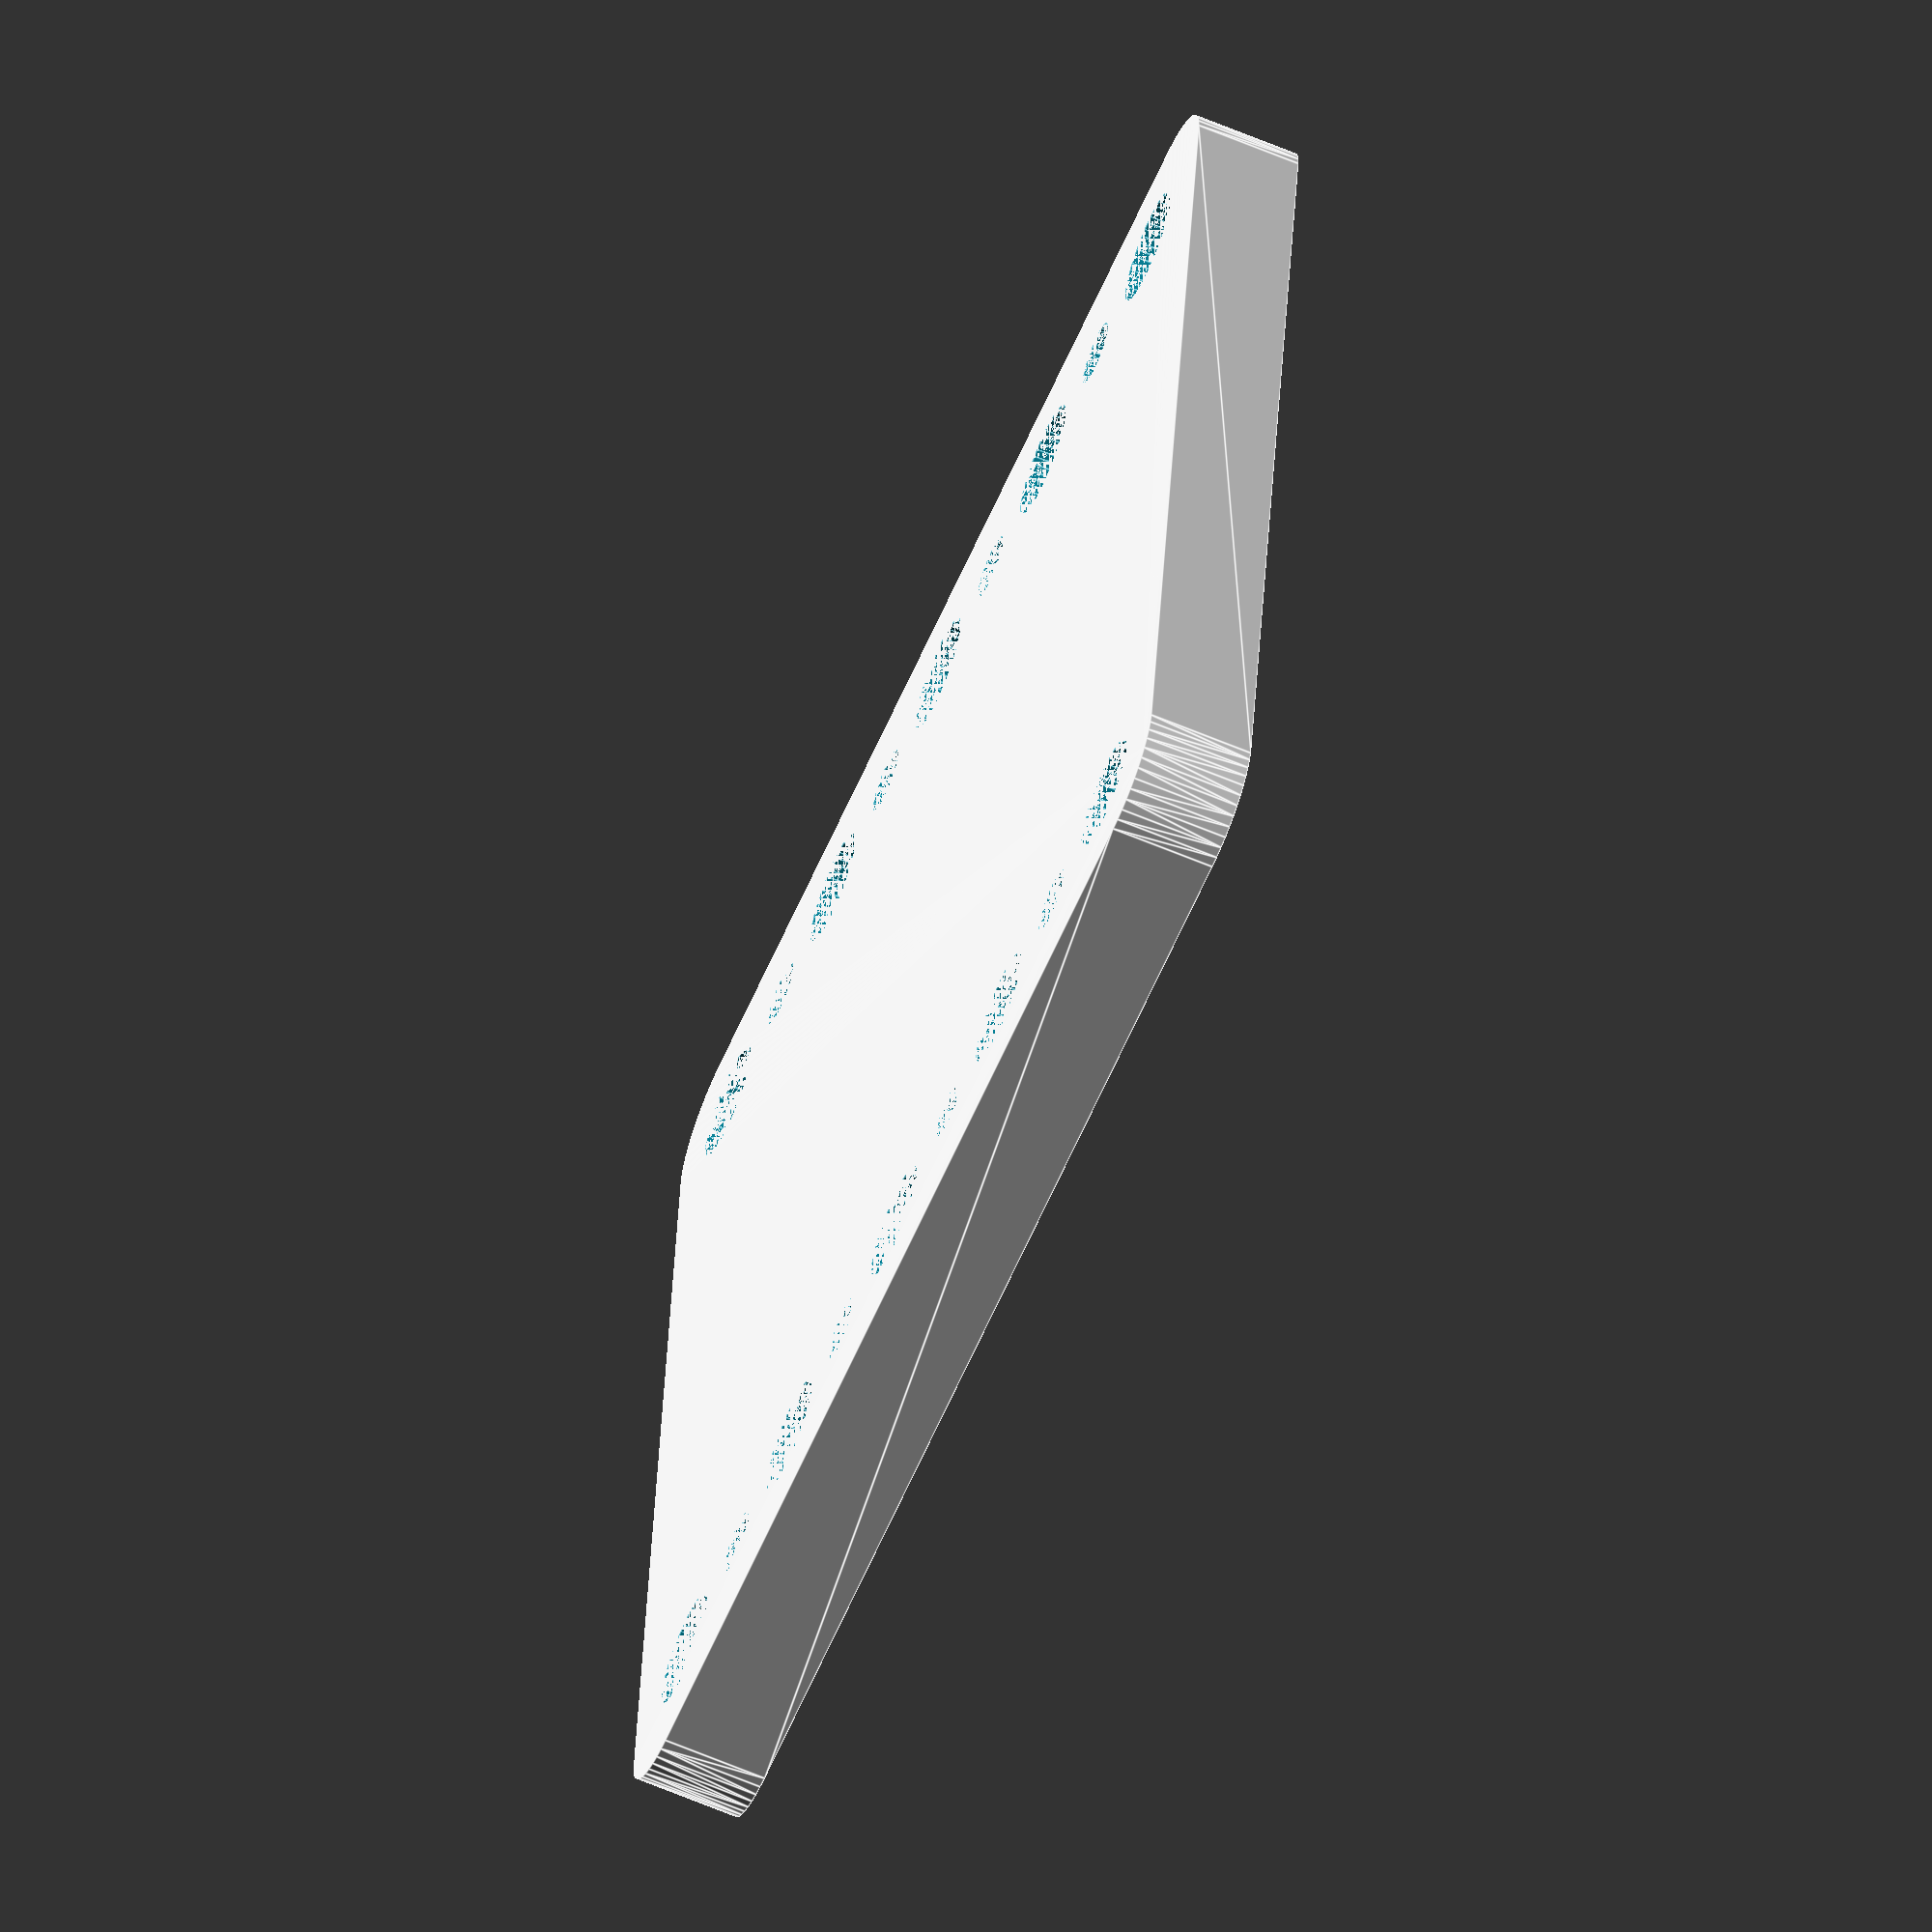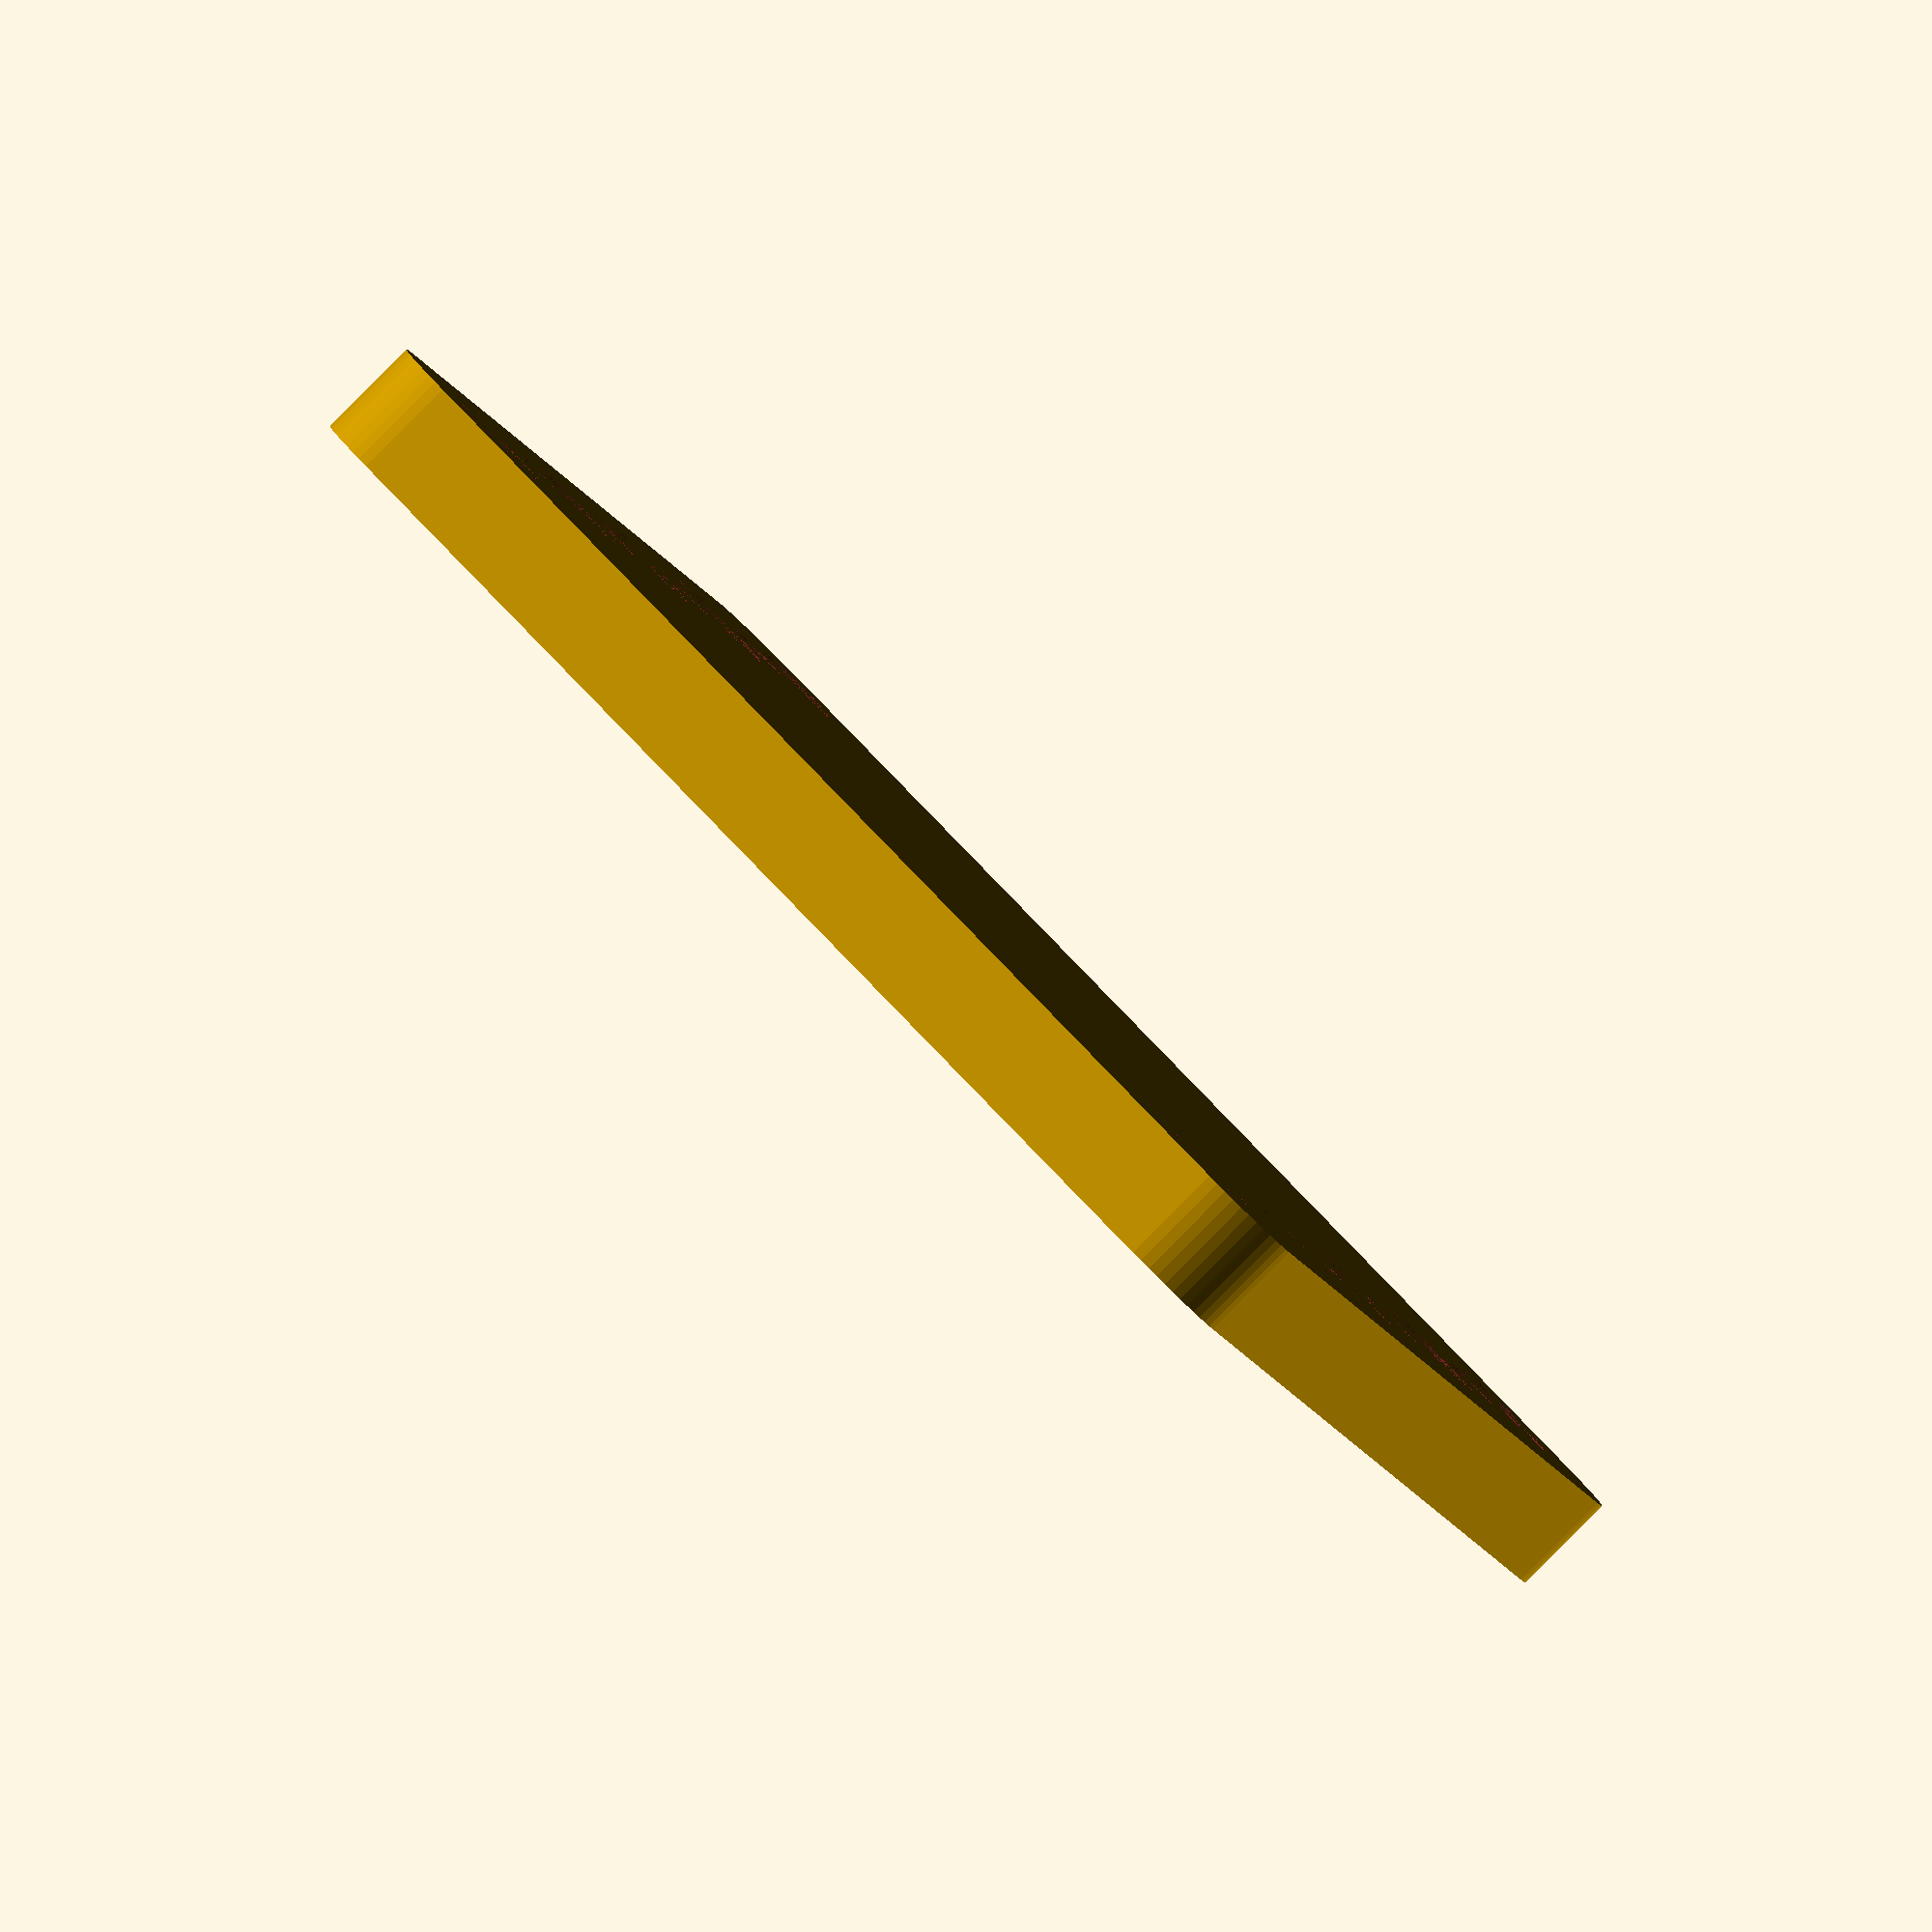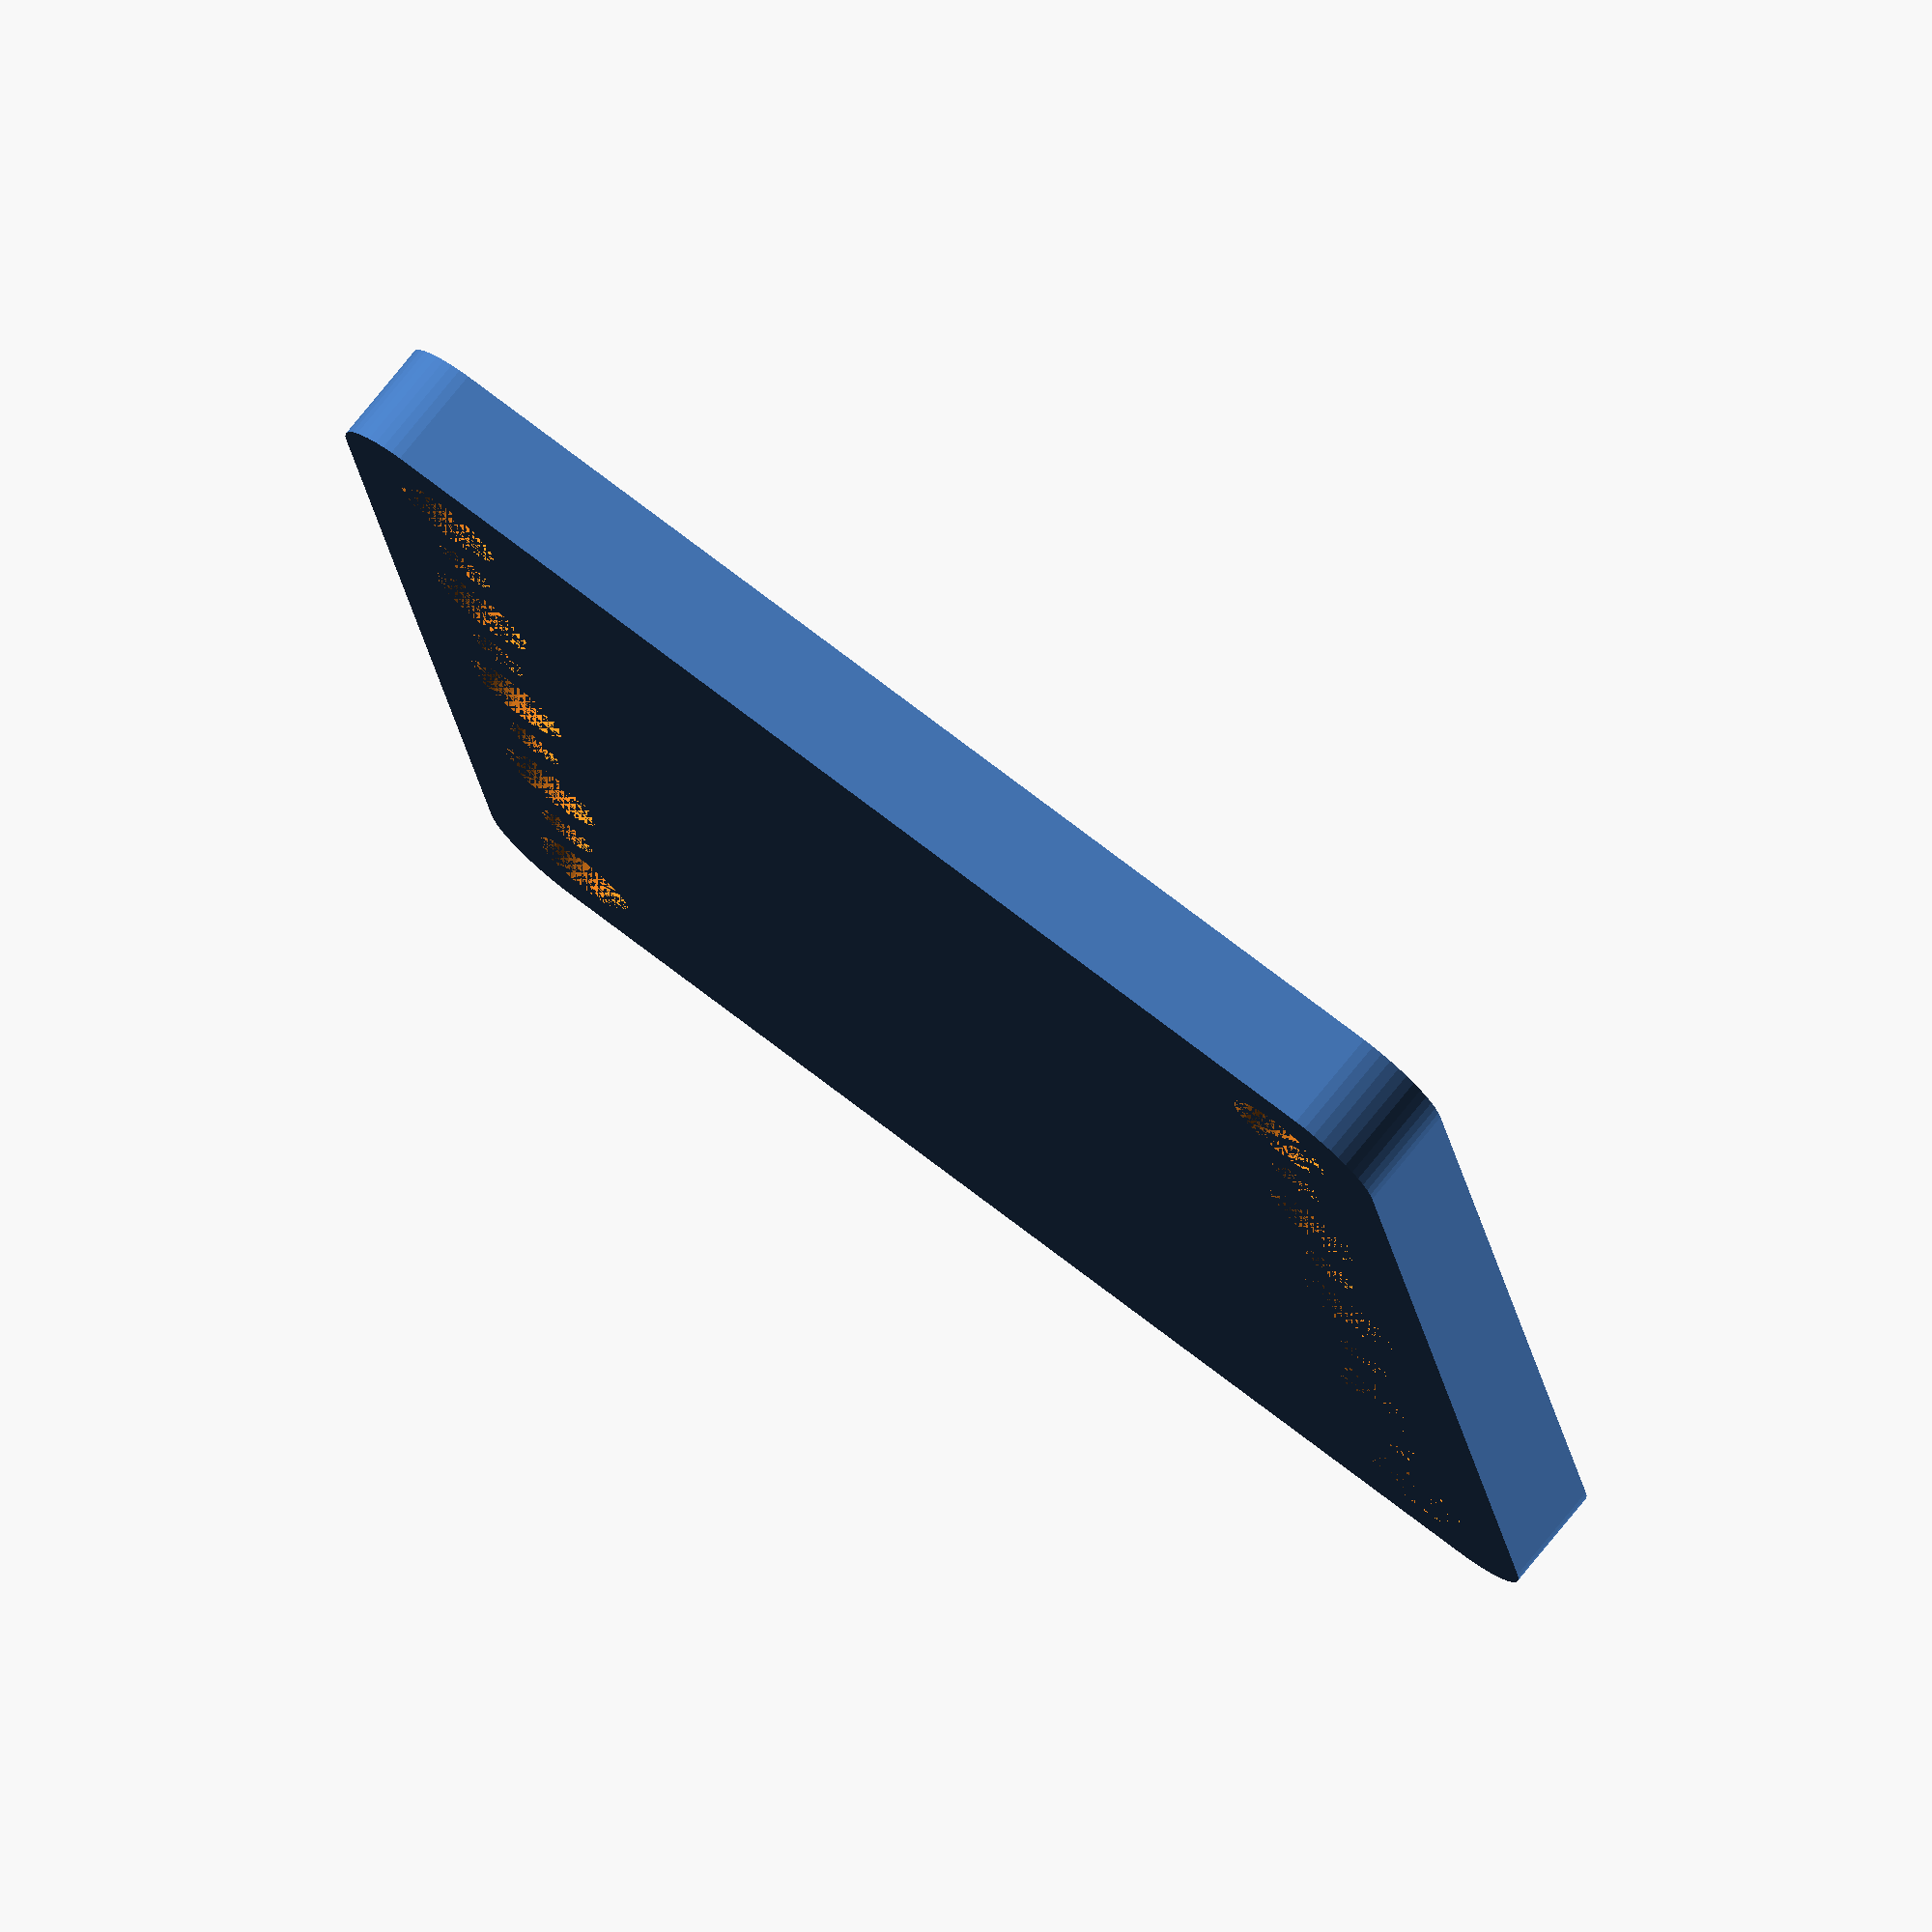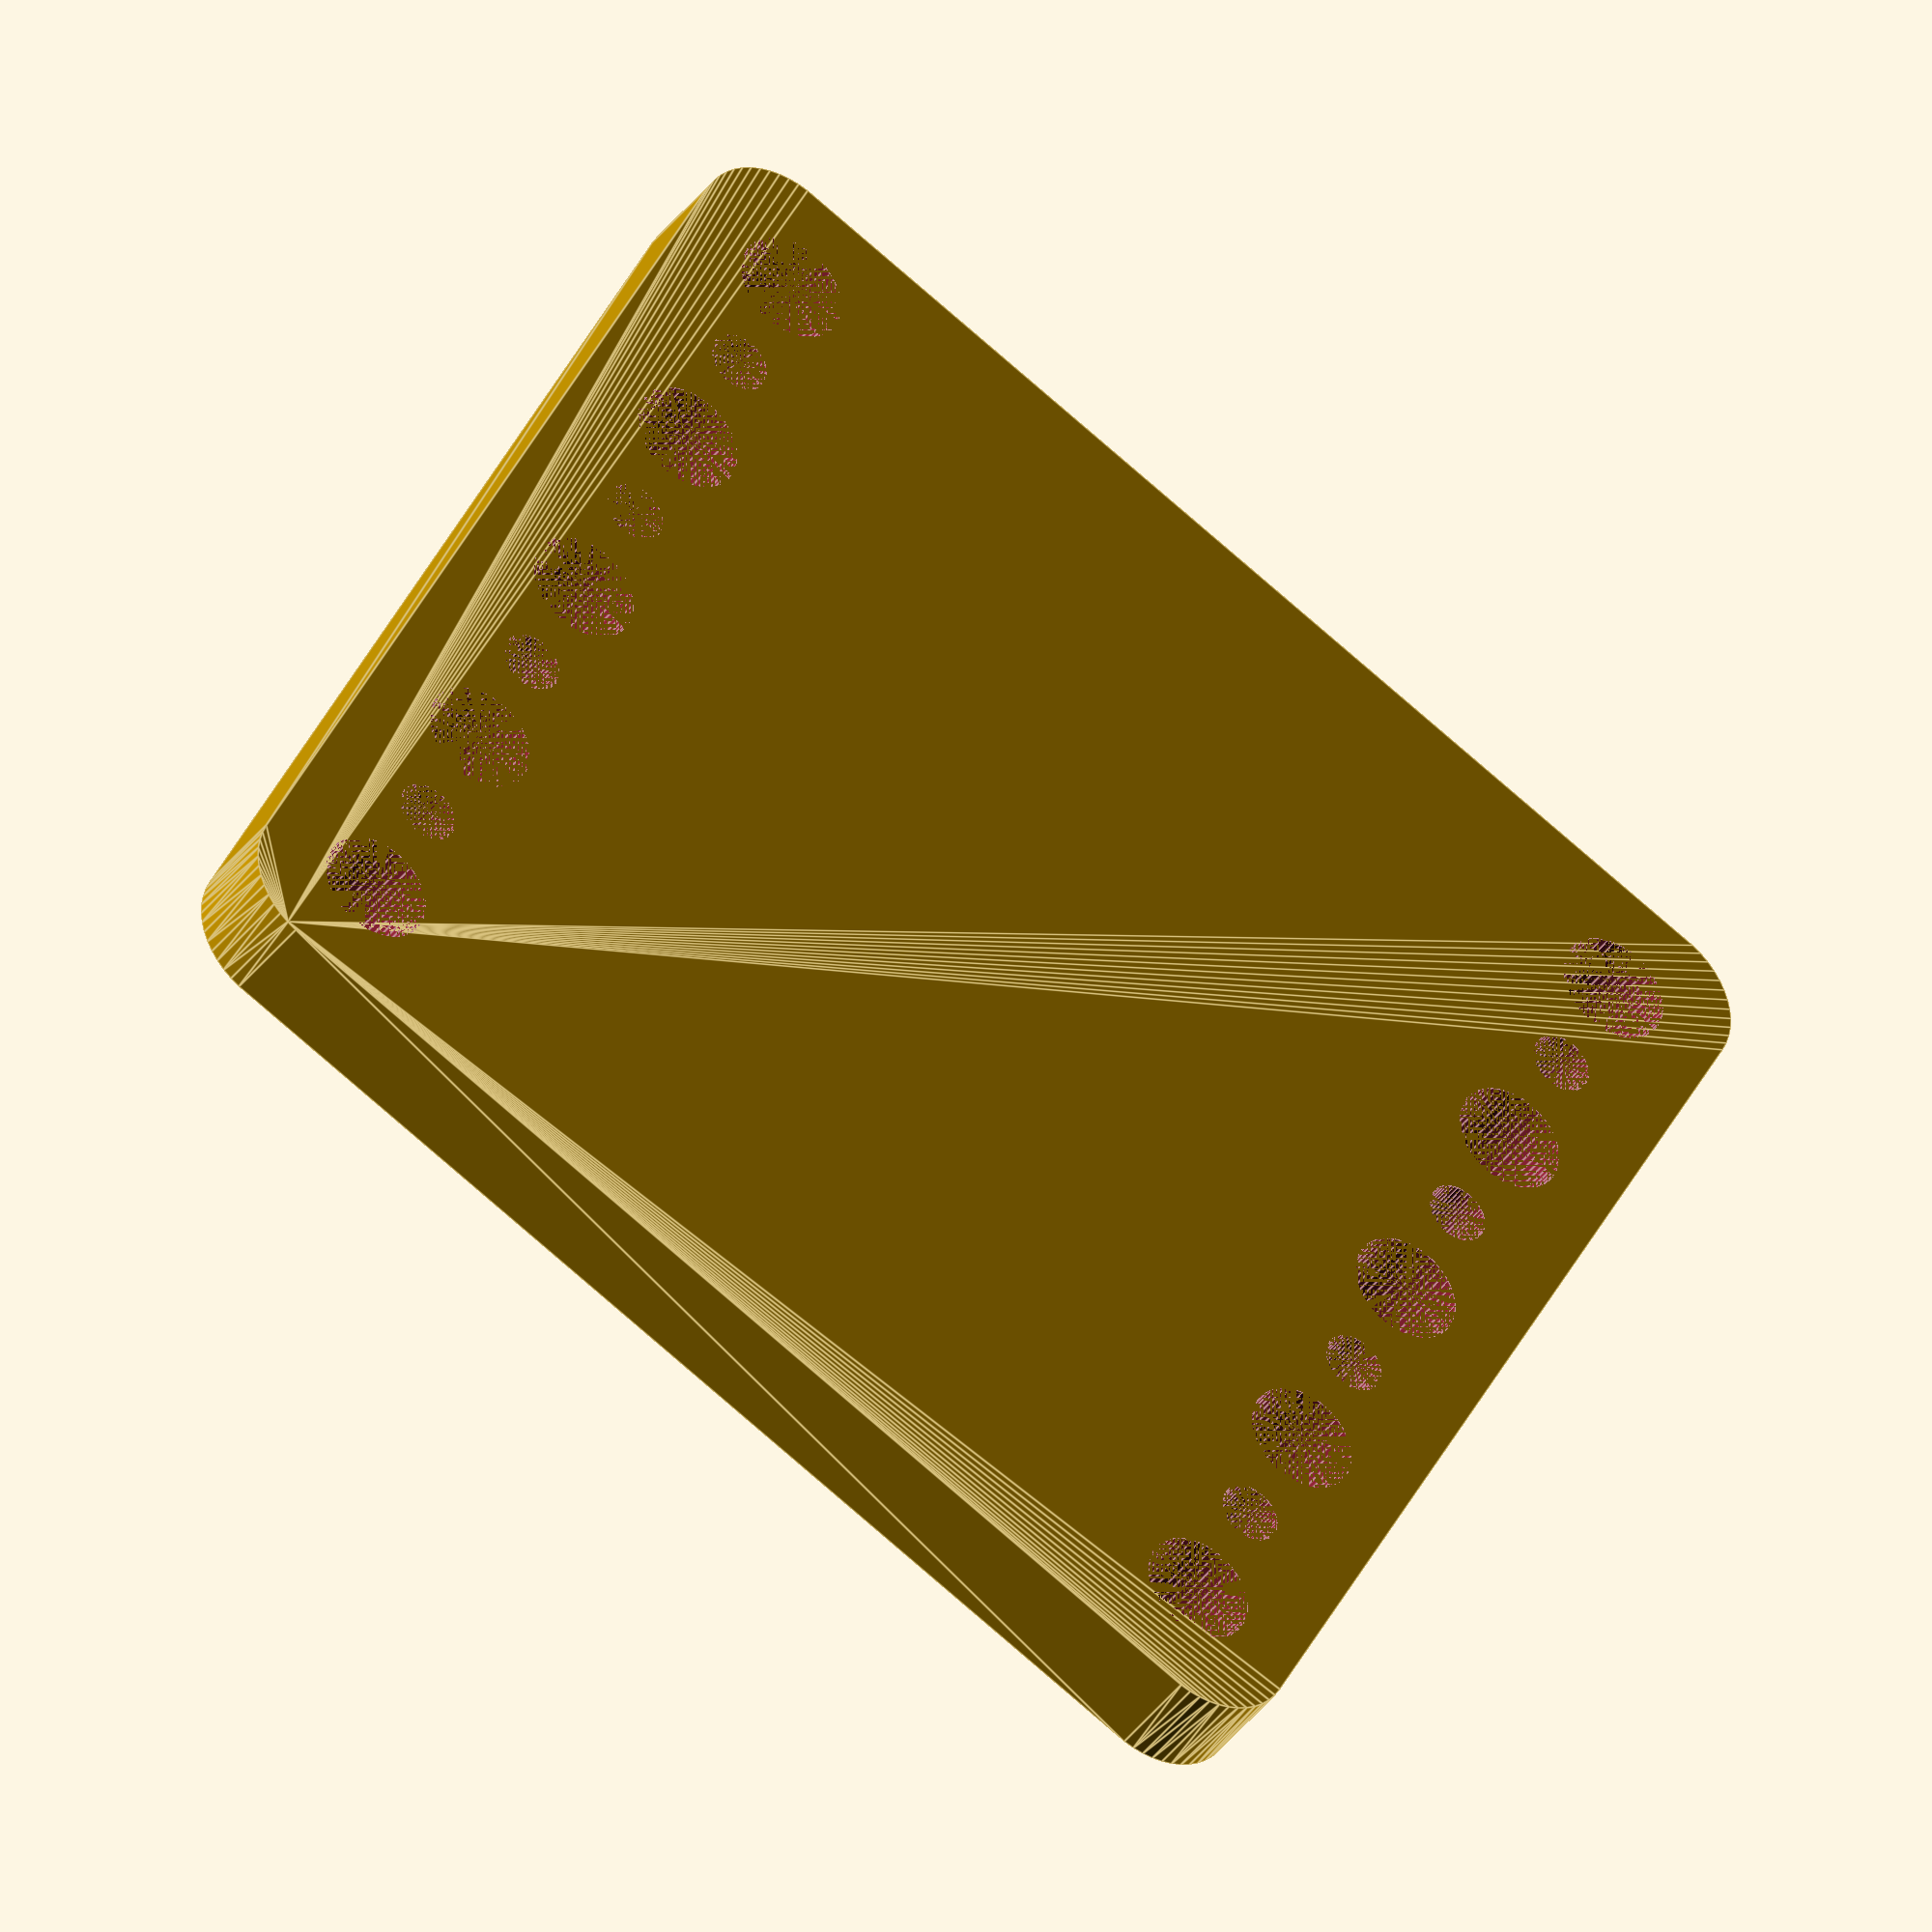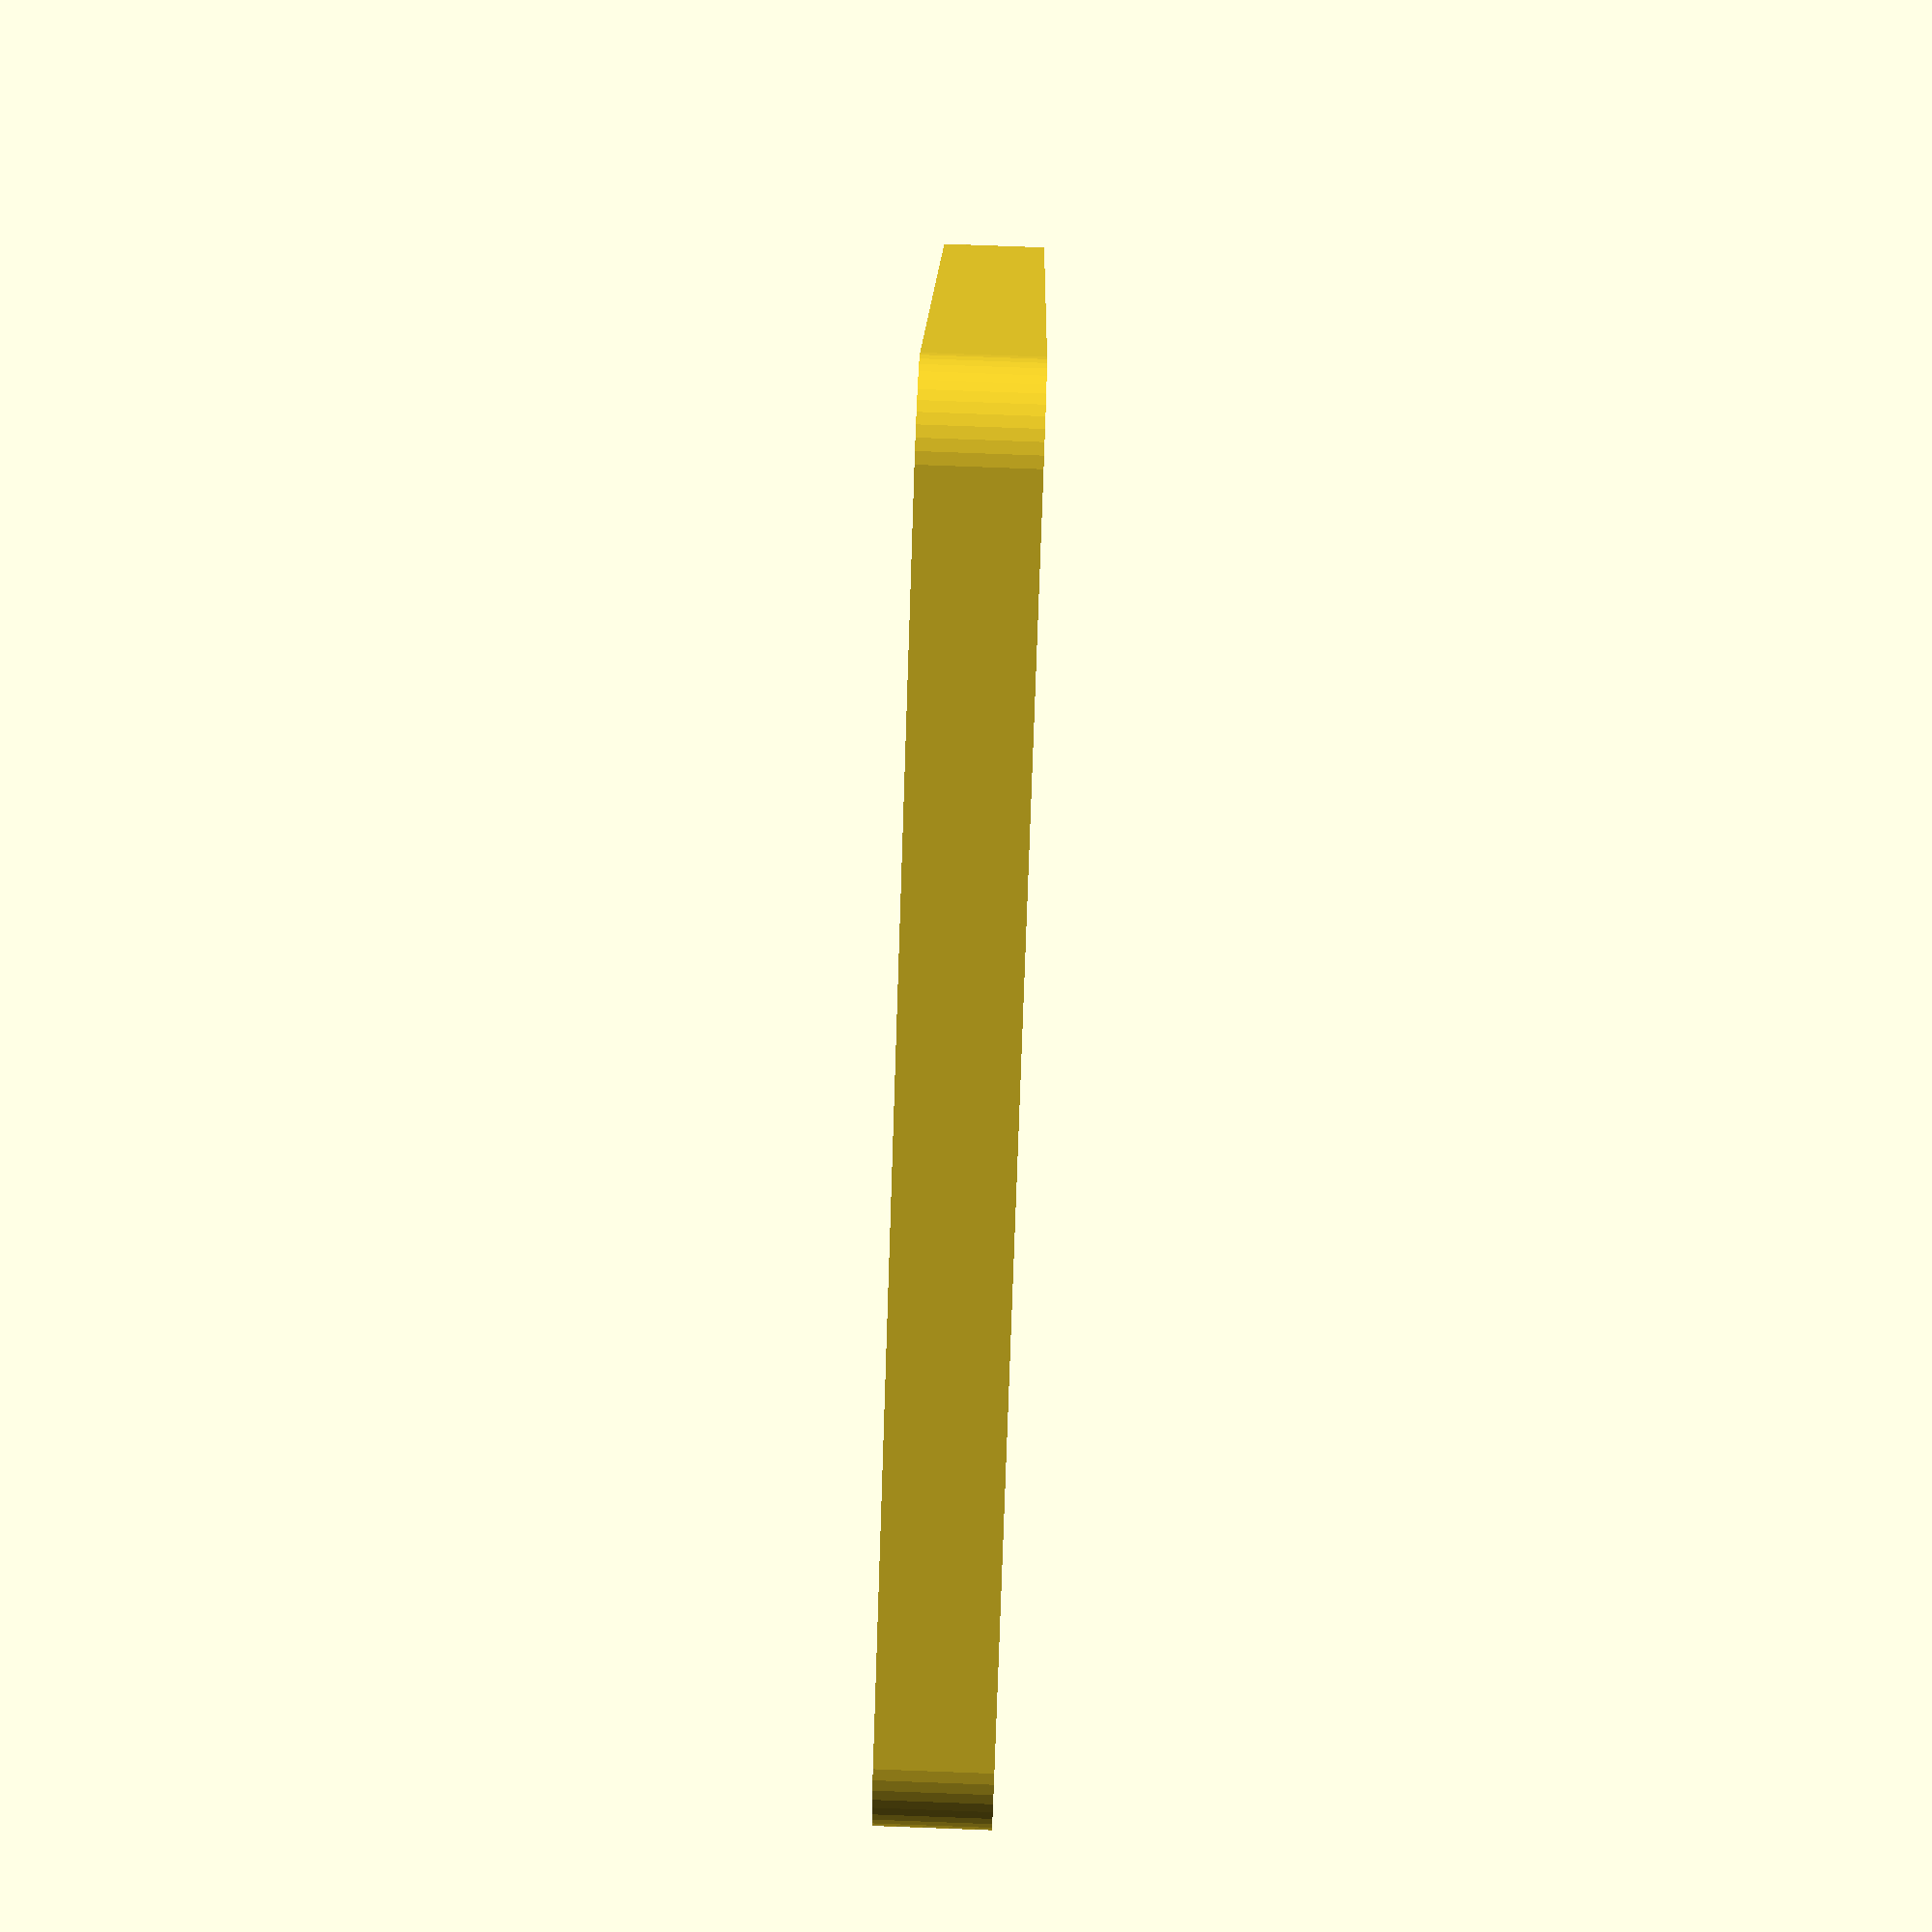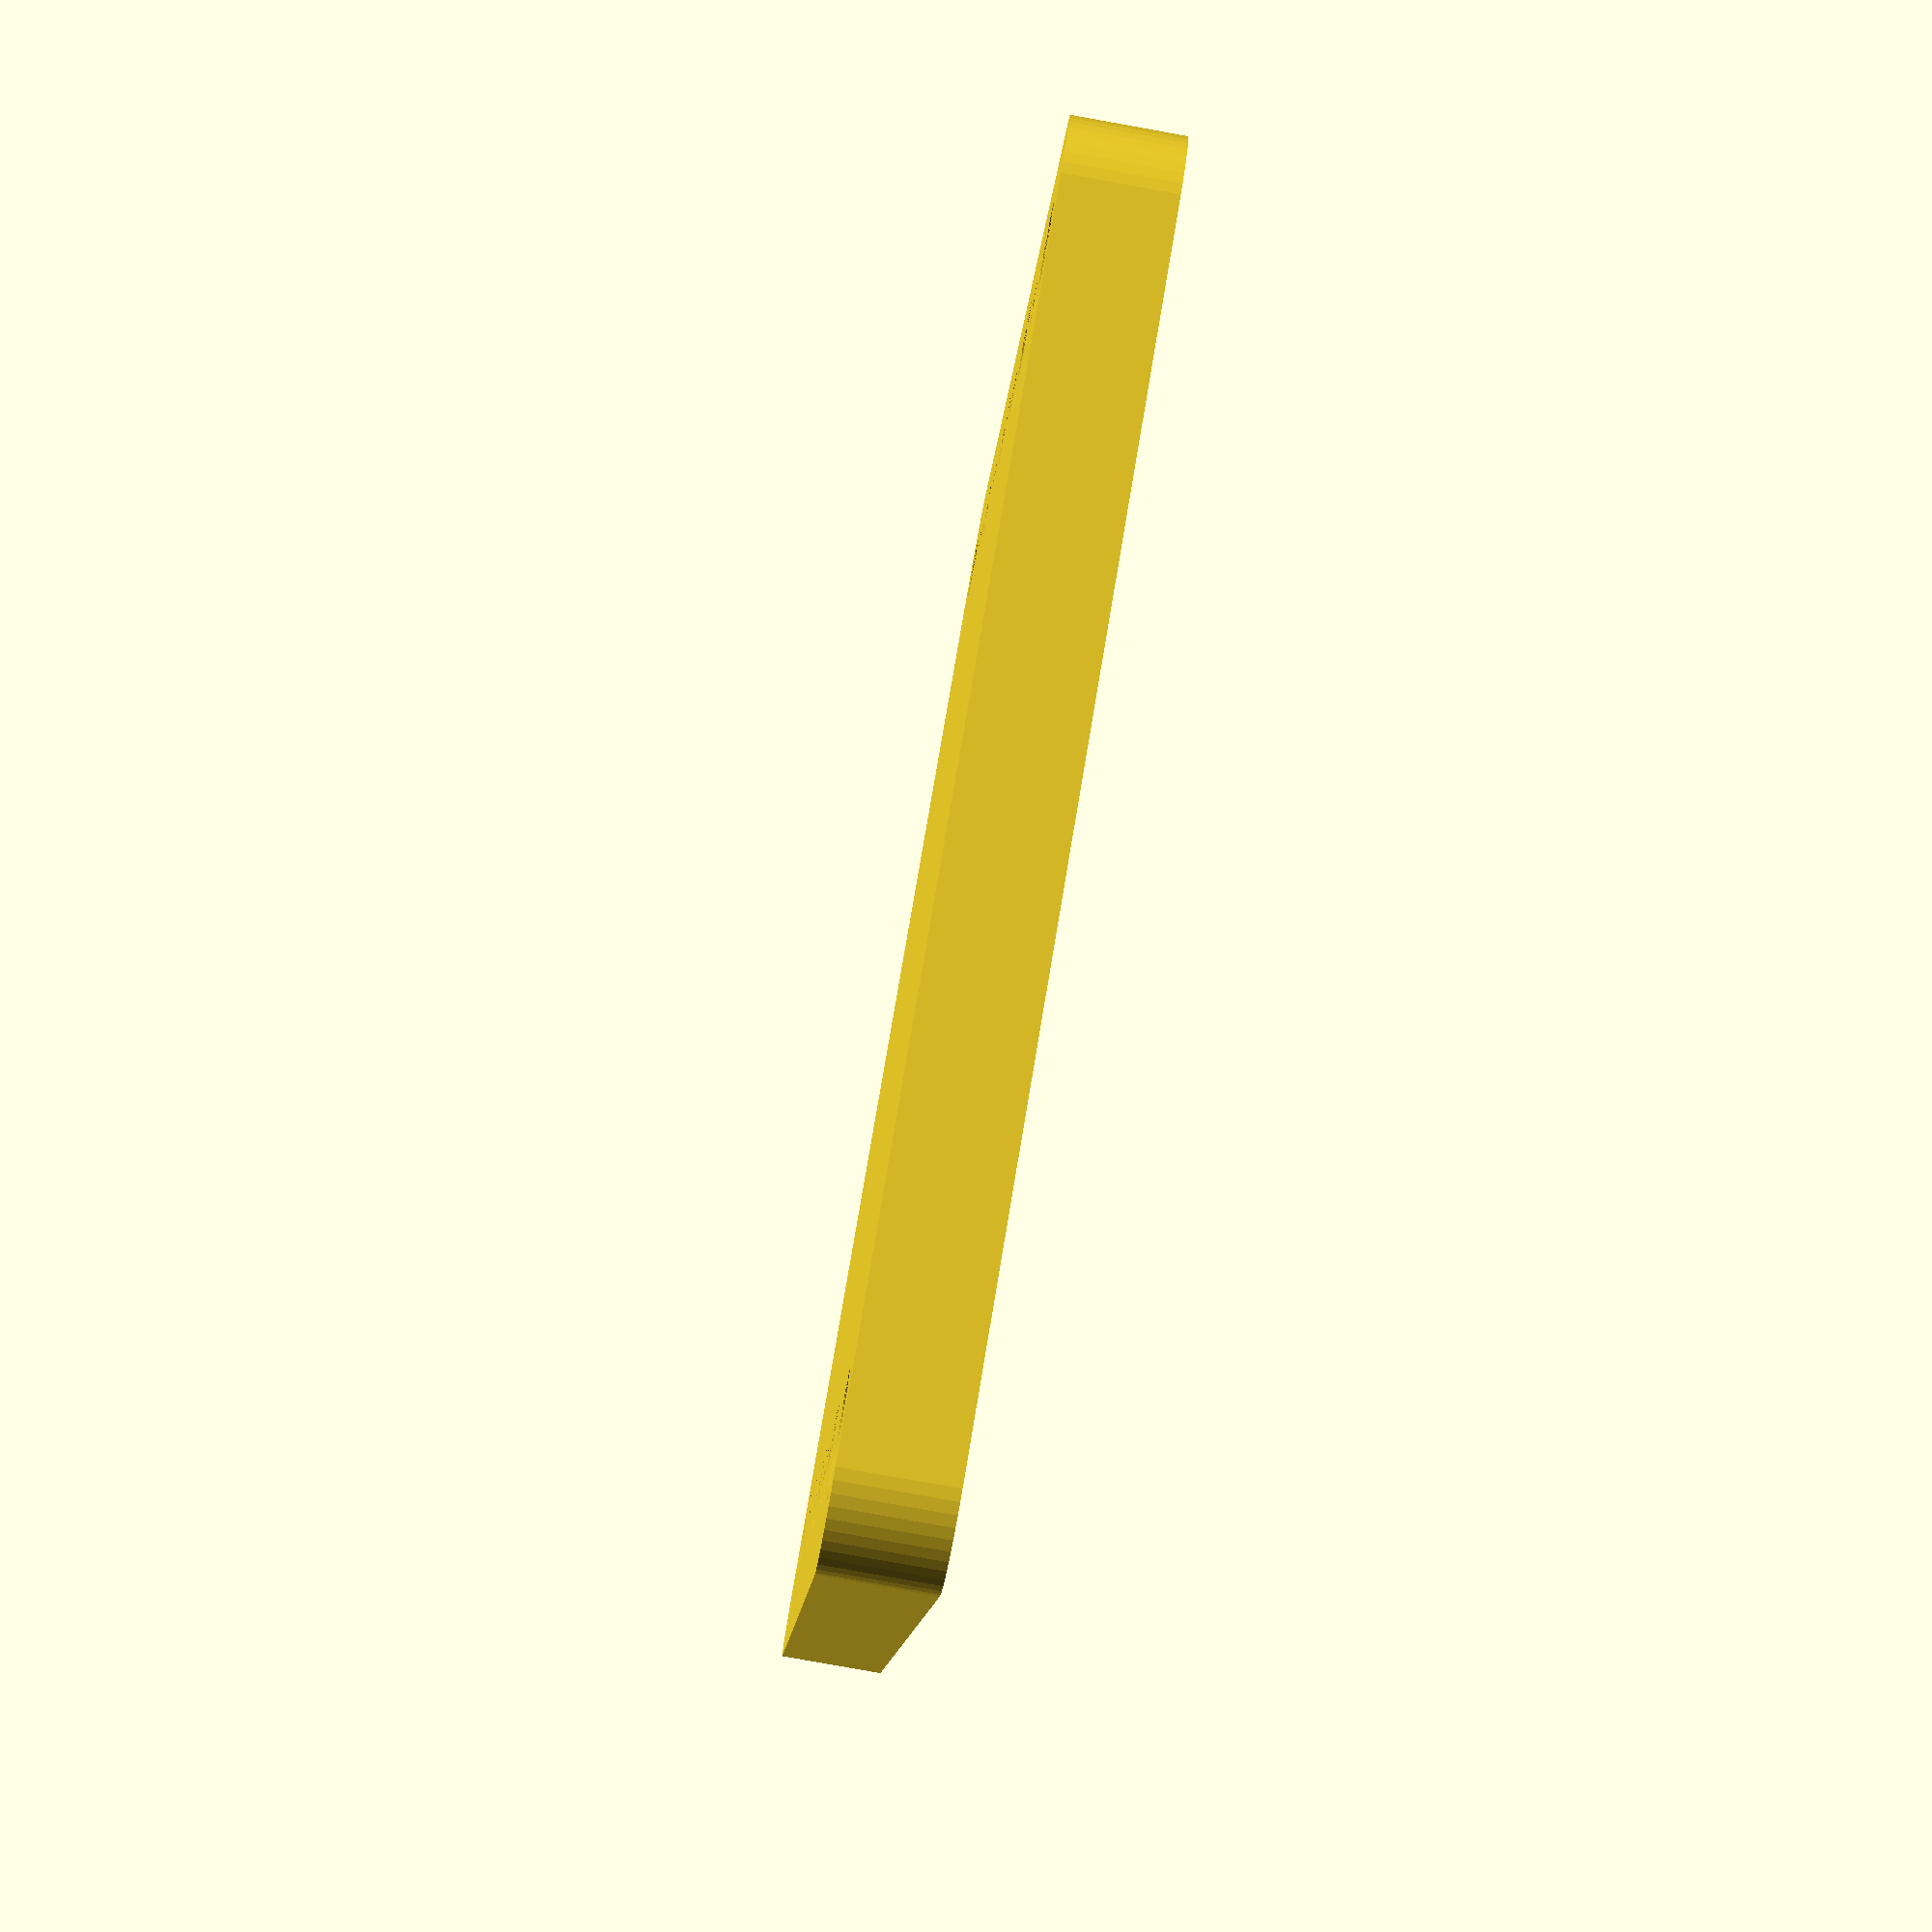
<openscad>
$fn = 50;


difference() {
	union() {
		hull() {
			translate(v = [-32.0000000000, 32.0000000000, 0]) {
				cylinder(h = 6, r = 5);
			}
			translate(v = [32.0000000000, 32.0000000000, 0]) {
				cylinder(h = 6, r = 5);
			}
			translate(v = [-32.0000000000, -32.0000000000, 0]) {
				cylinder(h = 6, r = 5);
			}
			translate(v = [32.0000000000, -32.0000000000, 0]) {
				cylinder(h = 6, r = 5);
			}
		}
	}
	union() {
		translate(v = [-30.0000000000, -30.0000000000, 0]) {
			cylinder(h = 6, r = 3.2500000000);
		}
		translate(v = [-30.0000000000, -15.0000000000, 0]) {
			cylinder(h = 6, r = 3.2500000000);
		}
		translate(v = [-30.0000000000, 0.0000000000, 0]) {
			cylinder(h = 6, r = 3.2500000000);
		}
		translate(v = [-30.0000000000, 15.0000000000, 0]) {
			cylinder(h = 6, r = 3.2500000000);
		}
		translate(v = [-30.0000000000, 30.0000000000, 0]) {
			cylinder(h = 6, r = 3.2500000000);
		}
		translate(v = [30.0000000000, -30.0000000000, 0]) {
			cylinder(h = 6, r = 3.2500000000);
		}
		translate(v = [30.0000000000, -15.0000000000, 0]) {
			cylinder(h = 6, r = 3.2500000000);
		}
		translate(v = [30.0000000000, 0.0000000000, 0]) {
			cylinder(h = 6, r = 3.2500000000);
		}
		translate(v = [30.0000000000, 15.0000000000, 0]) {
			cylinder(h = 6, r = 3.2500000000);
		}
		translate(v = [30.0000000000, 30.0000000000, 0]) {
			cylinder(h = 6, r = 3.2500000000);
		}
		translate(v = [-30.0000000000, -30.0000000000, 0]) {
			cylinder(h = 6, r = 1.8000000000);
		}
		translate(v = [-30.0000000000, -22.5000000000, 0]) {
			cylinder(h = 6, r = 1.8000000000);
		}
		translate(v = [-30.0000000000, -15.0000000000, 0]) {
			cylinder(h = 6, r = 1.8000000000);
		}
		translate(v = [-30.0000000000, -7.5000000000, 0]) {
			cylinder(h = 6, r = 1.8000000000);
		}
		translate(v = [-30.0000000000, 0.0000000000, 0]) {
			cylinder(h = 6, r = 1.8000000000);
		}
		translate(v = [-30.0000000000, 7.5000000000, 0]) {
			cylinder(h = 6, r = 1.8000000000);
		}
		translate(v = [-30.0000000000, 15.0000000000, 0]) {
			cylinder(h = 6, r = 1.8000000000);
		}
		translate(v = [-30.0000000000, 22.5000000000, 0]) {
			cylinder(h = 6, r = 1.8000000000);
		}
		translate(v = [-30.0000000000, 30.0000000000, 0]) {
			cylinder(h = 6, r = 1.8000000000);
		}
		translate(v = [30.0000000000, -30.0000000000, 0]) {
			cylinder(h = 6, r = 1.8000000000);
		}
		translate(v = [30.0000000000, -22.5000000000, 0]) {
			cylinder(h = 6, r = 1.8000000000);
		}
		translate(v = [30.0000000000, -15.0000000000, 0]) {
			cylinder(h = 6, r = 1.8000000000);
		}
		translate(v = [30.0000000000, -7.5000000000, 0]) {
			cylinder(h = 6, r = 1.8000000000);
		}
		translate(v = [30.0000000000, 0.0000000000, 0]) {
			cylinder(h = 6, r = 1.8000000000);
		}
		translate(v = [30.0000000000, 7.5000000000, 0]) {
			cylinder(h = 6, r = 1.8000000000);
		}
		translate(v = [30.0000000000, 15.0000000000, 0]) {
			cylinder(h = 6, r = 1.8000000000);
		}
		translate(v = [30.0000000000, 22.5000000000, 0]) {
			cylinder(h = 6, r = 1.8000000000);
		}
		translate(v = [30.0000000000, 30.0000000000, 0]) {
			cylinder(h = 6, r = 1.8000000000);
		}
		translate(v = [-30.0000000000, -30.0000000000, 0]) {
			cylinder(h = 6, r = 1.8000000000);
		}
		translate(v = [-30.0000000000, -22.5000000000, 0]) {
			cylinder(h = 6, r = 1.8000000000);
		}
		translate(v = [-30.0000000000, -15.0000000000, 0]) {
			cylinder(h = 6, r = 1.8000000000);
		}
		translate(v = [-30.0000000000, -7.5000000000, 0]) {
			cylinder(h = 6, r = 1.8000000000);
		}
		translate(v = [-30.0000000000, 0.0000000000, 0]) {
			cylinder(h = 6, r = 1.8000000000);
		}
		translate(v = [-30.0000000000, 7.5000000000, 0]) {
			cylinder(h = 6, r = 1.8000000000);
		}
		translate(v = [-30.0000000000, 15.0000000000, 0]) {
			cylinder(h = 6, r = 1.8000000000);
		}
		translate(v = [-30.0000000000, 22.5000000000, 0]) {
			cylinder(h = 6, r = 1.8000000000);
		}
		translate(v = [-30.0000000000, 30.0000000000, 0]) {
			cylinder(h = 6, r = 1.8000000000);
		}
		translate(v = [30.0000000000, -30.0000000000, 0]) {
			cylinder(h = 6, r = 1.8000000000);
		}
		translate(v = [30.0000000000, -22.5000000000, 0]) {
			cylinder(h = 6, r = 1.8000000000);
		}
		translate(v = [30.0000000000, -15.0000000000, 0]) {
			cylinder(h = 6, r = 1.8000000000);
		}
		translate(v = [30.0000000000, -7.5000000000, 0]) {
			cylinder(h = 6, r = 1.8000000000);
		}
		translate(v = [30.0000000000, 0.0000000000, 0]) {
			cylinder(h = 6, r = 1.8000000000);
		}
		translate(v = [30.0000000000, 7.5000000000, 0]) {
			cylinder(h = 6, r = 1.8000000000);
		}
		translate(v = [30.0000000000, 15.0000000000, 0]) {
			cylinder(h = 6, r = 1.8000000000);
		}
		translate(v = [30.0000000000, 22.5000000000, 0]) {
			cylinder(h = 6, r = 1.8000000000);
		}
		translate(v = [30.0000000000, 30.0000000000, 0]) {
			cylinder(h = 6, r = 1.8000000000);
		}
		translate(v = [-30.0000000000, -30.0000000000, 0]) {
			cylinder(h = 6, r = 1.8000000000);
		}
		translate(v = [-30.0000000000, -22.5000000000, 0]) {
			cylinder(h = 6, r = 1.8000000000);
		}
		translate(v = [-30.0000000000, -15.0000000000, 0]) {
			cylinder(h = 6, r = 1.8000000000);
		}
		translate(v = [-30.0000000000, -7.5000000000, 0]) {
			cylinder(h = 6, r = 1.8000000000);
		}
		translate(v = [-30.0000000000, 0.0000000000, 0]) {
			cylinder(h = 6, r = 1.8000000000);
		}
		translate(v = [-30.0000000000, 7.5000000000, 0]) {
			cylinder(h = 6, r = 1.8000000000);
		}
		translate(v = [-30.0000000000, 15.0000000000, 0]) {
			cylinder(h = 6, r = 1.8000000000);
		}
		translate(v = [-30.0000000000, 22.5000000000, 0]) {
			cylinder(h = 6, r = 1.8000000000);
		}
		translate(v = [-30.0000000000, 30.0000000000, 0]) {
			cylinder(h = 6, r = 1.8000000000);
		}
		translate(v = [30.0000000000, -30.0000000000, 0]) {
			cylinder(h = 6, r = 1.8000000000);
		}
		translate(v = [30.0000000000, -22.5000000000, 0]) {
			cylinder(h = 6, r = 1.8000000000);
		}
		translate(v = [30.0000000000, -15.0000000000, 0]) {
			cylinder(h = 6, r = 1.8000000000);
		}
		translate(v = [30.0000000000, -7.5000000000, 0]) {
			cylinder(h = 6, r = 1.8000000000);
		}
		translate(v = [30.0000000000, 0.0000000000, 0]) {
			cylinder(h = 6, r = 1.8000000000);
		}
		translate(v = [30.0000000000, 7.5000000000, 0]) {
			cylinder(h = 6, r = 1.8000000000);
		}
		translate(v = [30.0000000000, 15.0000000000, 0]) {
			cylinder(h = 6, r = 1.8000000000);
		}
		translate(v = [30.0000000000, 22.5000000000, 0]) {
			cylinder(h = 6, r = 1.8000000000);
		}
		translate(v = [30.0000000000, 30.0000000000, 0]) {
			cylinder(h = 6, r = 1.8000000000);
		}
	}
}
</openscad>
<views>
elev=65.2 azim=96.0 roll=67.1 proj=o view=edges
elev=267.0 azim=22.1 roll=224.9 proj=o view=solid
elev=103.2 azim=189.3 roll=321.0 proj=o view=wireframe
elev=38.3 azim=333.2 roll=148.1 proj=o view=edges
elev=98.5 azim=201.5 roll=87.9 proj=p view=solid
elev=81.6 azim=339.8 roll=79.8 proj=p view=solid
</views>
